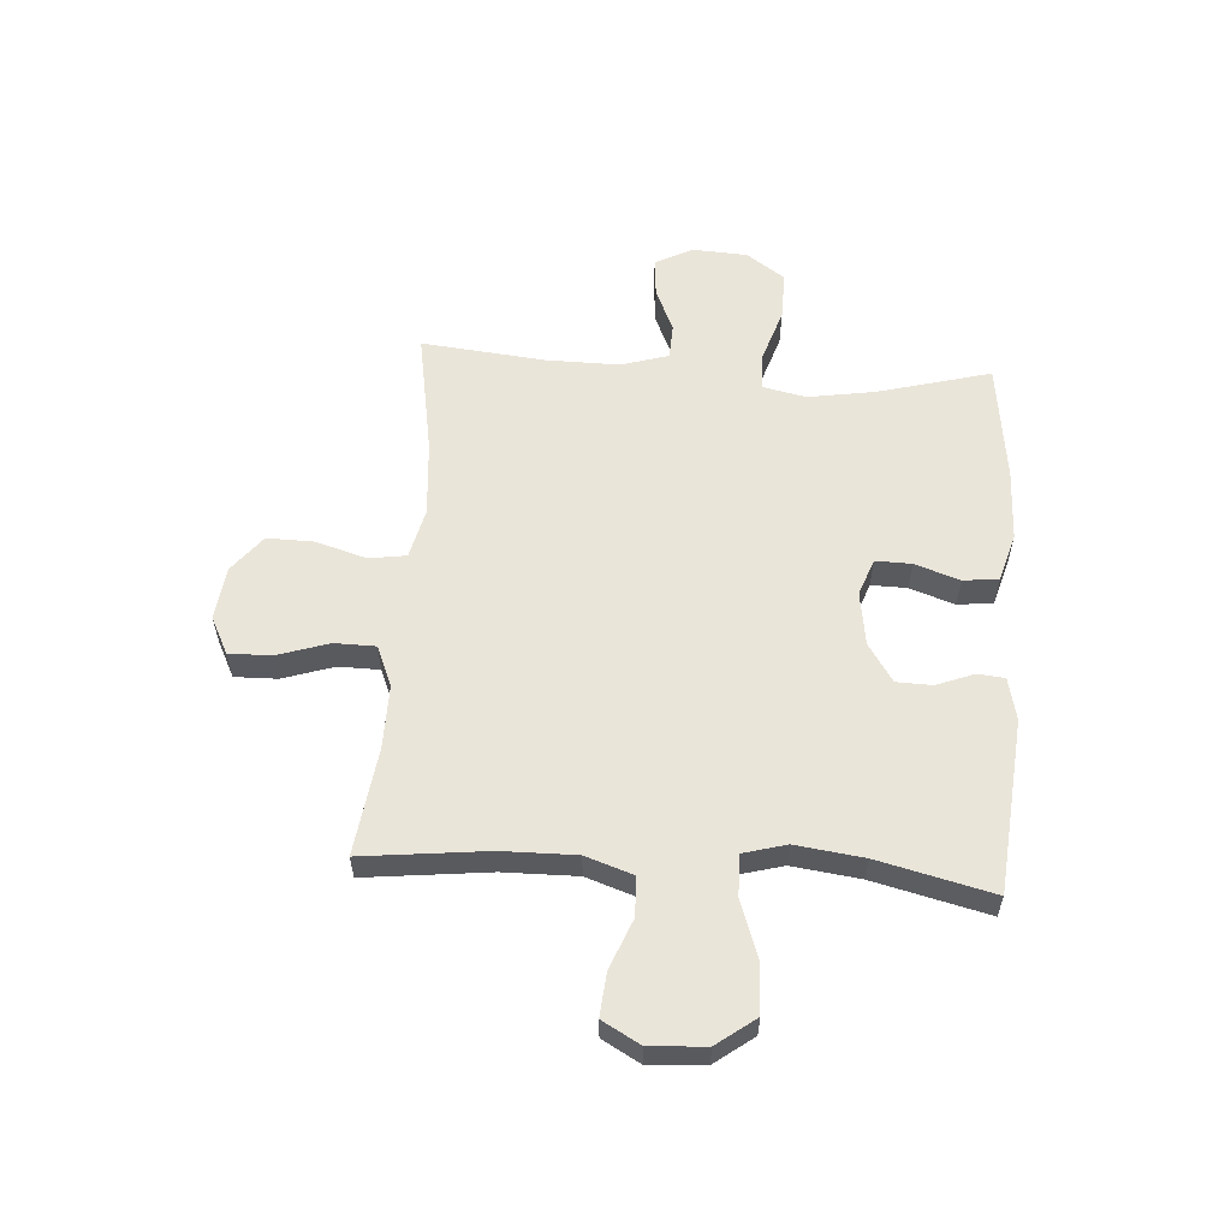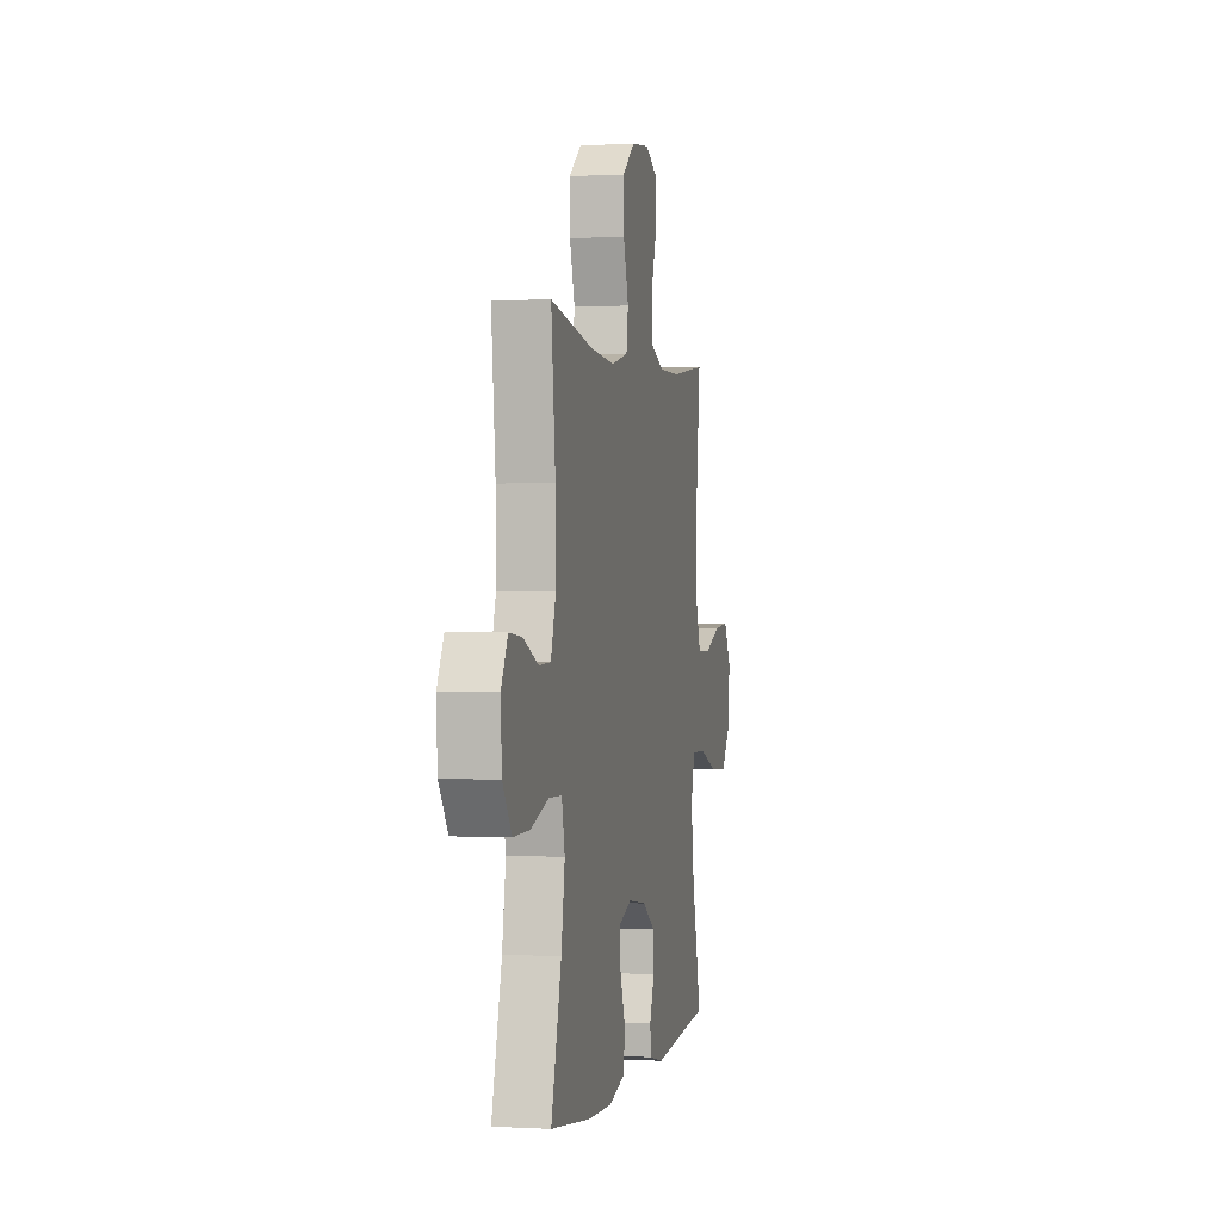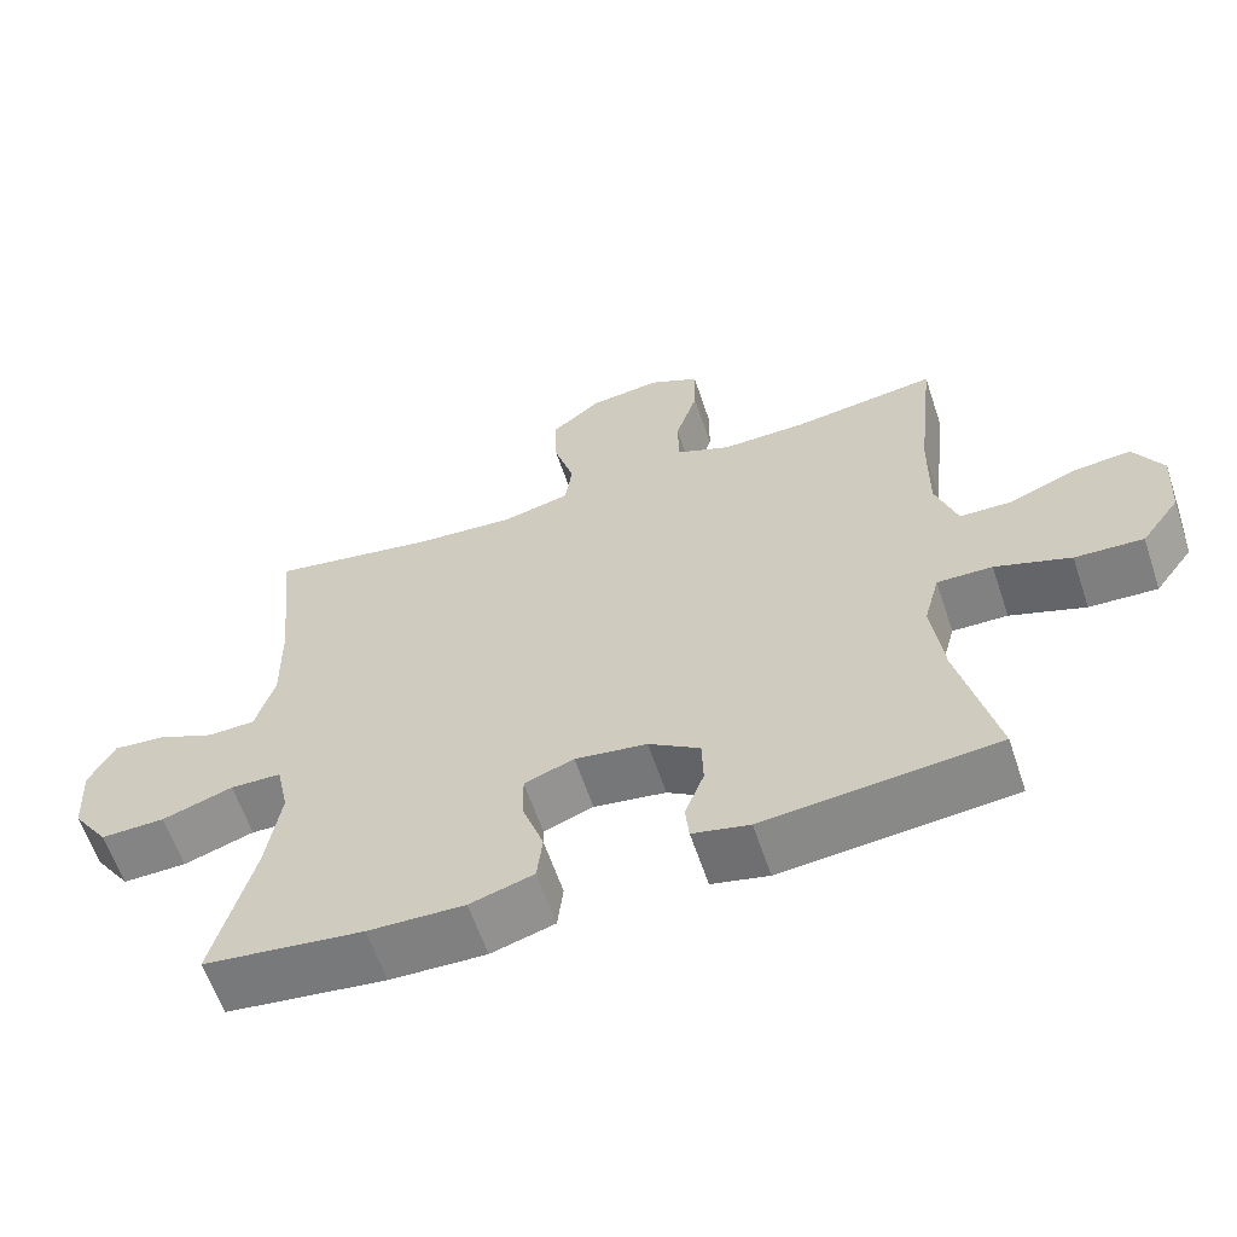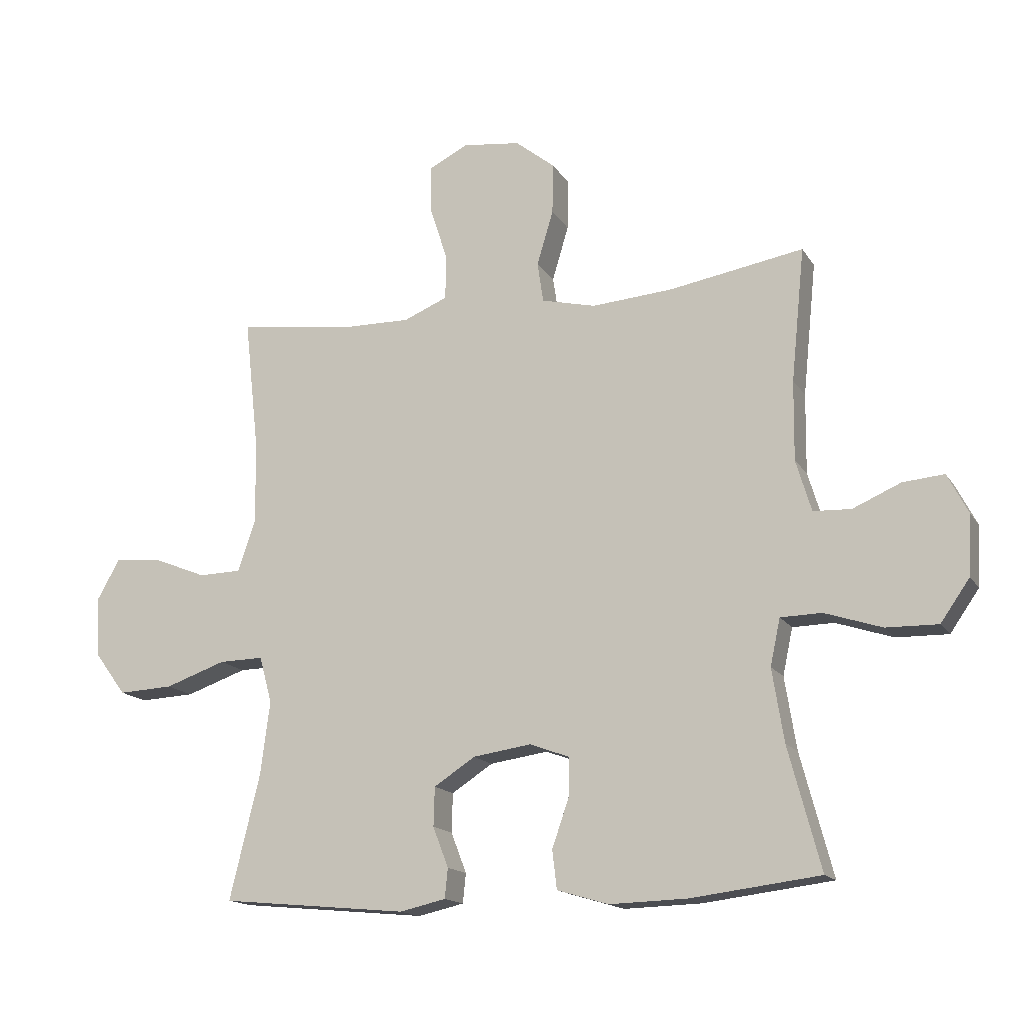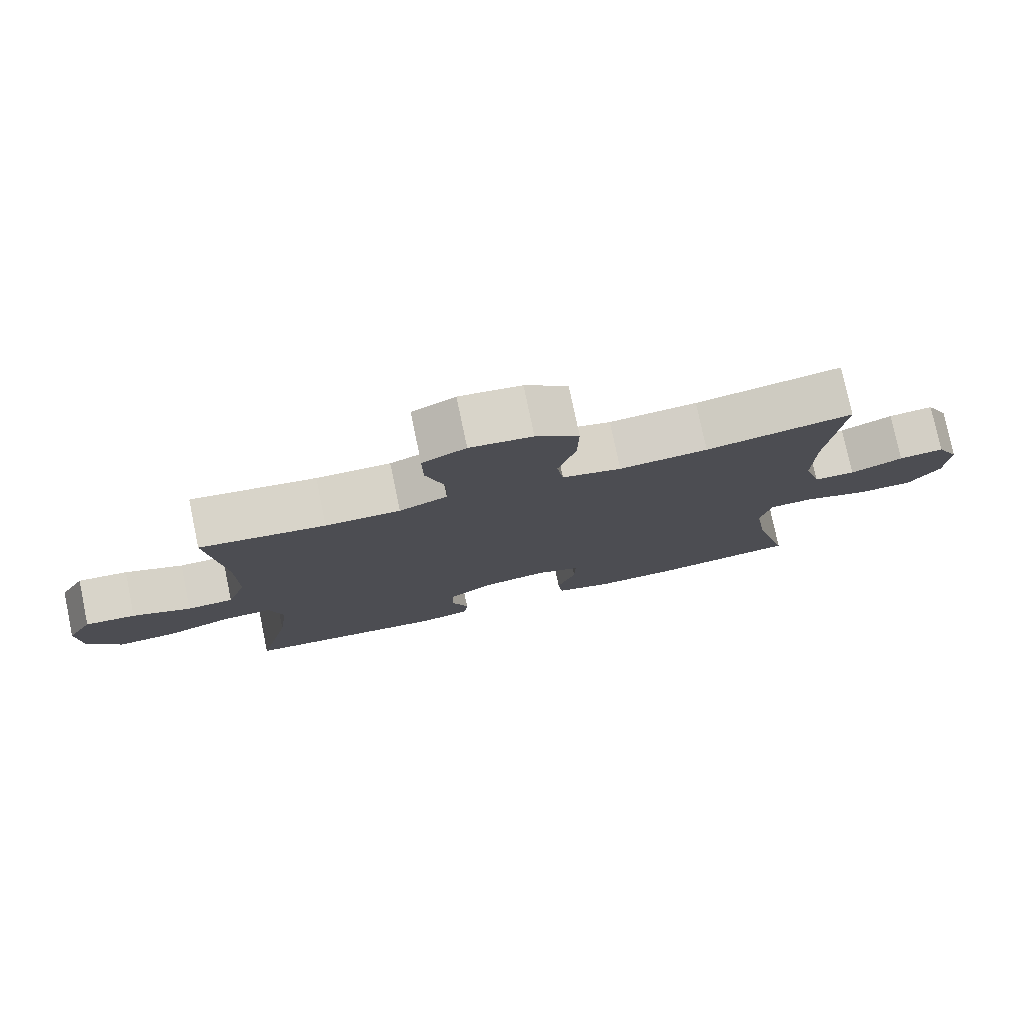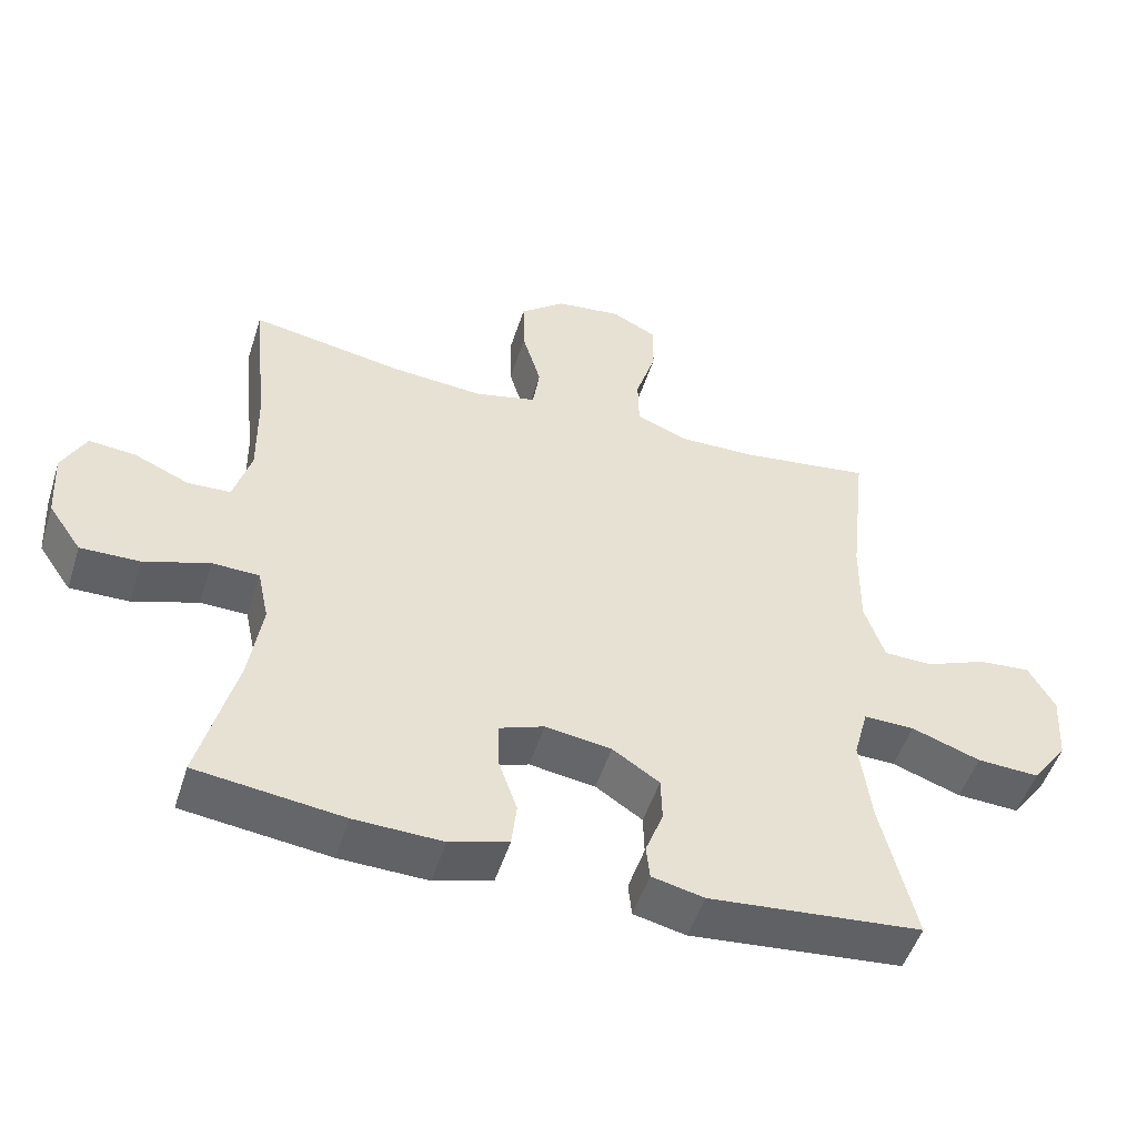
<metadata>
{"format":"obj","ext":"obj","renderer":"f3d","projection":"perspective","resolution":1024,"background":"white","views":[{"elev":58.2,"azim":93.8,"up":"+Y"},{"elev":0.2,"azim":-77.9,"up":"+Z"},{"elev":-60.9,"azim":18.5,"up":"+Z"},{"elev":-15.4,"azim":-158.6,"up":"+Z"},{"elev":77.8,"azim":168.2,"up":"+Z"},{"elev":-50.4,"azim":-17.5,"up":"+Z"}]}
</metadata>
<code>
o path1444
v 0.4433 0.0375 -0.3297
v 0.4274 0.0375 -0.2078
v 0.4483 0.0375 -0.1309
v 0.5218 0.0375 -0.1324
v 0.6222 0.0375 -0.1675
v 0.7131 0.0375 -0.1719
v 0.7644 0.0375 -0.1027
v 0.7706 0.0375 -0.002243
v 0.7325 0.0375 0.06566
v 0.6559 0.0375 0.05905
v 0.5668 0.0375 0.02308
v 0.4963 0.0375 0.02472
v 0.4672 0.0375 0.1103
v 0.4686 0.0375 0.2433
v 0.4932 0.0375 0.4667
v 0.302 0.0375 0.4405
v 0.1883 0.0375 0.4388
v 0.1153 0.0375 0.4691
v 0.1141 0.0375 0.5428
v 0.1437 0.0375 0.6348
v 0.1451 0.0375 0.7112
v 0.07892 0.0375 0.7446
v -0.01615 0.0375 0.7329
v -0.08185 0.0375 0.6806
v -0.08002 0.0375 0.5964
v -0.05291 0.0375 0.5061
v -0.06282 0.0375 0.4395
v -0.1525 0.0375 0.4181
v -0.2864 0.0375 0.4284
v -0.5085 0.0375 0.4667
v -0.4861 0.0375 0.2459
v -0.4845 0.0375 0.1142
v -0.5101 0.0375 0.02906
v -0.5725 0.0375 0.02634
v -0.6517 0.0375 0.06082
v -0.7202 0.0375 0.067
v -0.7547 0.0375 0.000561
v -0.7489 0.0375 -0.098
v -0.7009 0.0375 -0.167
v -0.615 0.0375 -0.1653
v -0.5203 0.0375 -0.1343
v -0.4522 0.0375 -0.1359
v -0.4356 0.0375 -0.2132
v -0.4549 0.0375 -0.3334
v -0.5085 0.0375 -0.5352
v -0.2951 0.0375 -0.562
v -0.1669 0.0375 -0.5658
v -0.0819 0.0375 -0.5409
v -0.07442 0.0375 -0.477
v -0.1022 0.0375 -0.3972
v -0.1037 0.0375 -0.3327
v -0.03751 0.0375 -0.3084
v 0.05854 0.0375 -0.3226
v 0.1267 0.0375 -0.367
v 0.1285 0.0375 -0.4315
v 0.1029 0.0375 -0.4981
v 0.1079 0.0375 -0.547
v 0.1838 0.0375 -0.5643
v 0.4932 0.0375 -0.5352
v 0.4433 -0.0375 -0.3297
v 0.4274 -0.0375 -0.2078
v 0.4483 -0.0375 -0.1309
v 0.5218 -0.0375 -0.1324
v 0.6222 -0.0375 -0.1675
v 0.7131 -0.0375 -0.1719
v 0.7644 -0.0375 -0.1027
v 0.7706 -0.0375 -0.002243
v 0.7325 -0.0375 0.06566
v 0.6559 -0.0375 0.05905
v 0.5668 -0.0375 0.02308
v 0.4963 -0.0375 0.02472
v 0.4672 -0.0375 0.1103
v 0.4686 -0.0375 0.2433
v 0.4932 -0.0375 0.4667
v 0.302 -0.0375 0.4405
v 0.1883 -0.0375 0.4388
v 0.1153 -0.0375 0.4691
v 0.1141 -0.0375 0.5428
v 0.1437 -0.0375 0.6348
v 0.1451 -0.0375 0.7112
v 0.07892 -0.0375 0.7446
v -0.01615 -0.0375 0.7329
v -0.08185 -0.0375 0.6806
v -0.08002 -0.0375 0.5964
v -0.05291 -0.0375 0.5061
v -0.06282 -0.0375 0.4395
v -0.1525 -0.0375 0.4181
v -0.2864 -0.0375 0.4284
v -0.5085 -0.0375 0.4667
v -0.4861 -0.0375 0.2459
v -0.4845 -0.0375 0.1142
v -0.5101 -0.0375 0.02906
v -0.5725 -0.0375 0.02634
v -0.6517 -0.0375 0.06082
v -0.7202 -0.0375 0.067
v -0.7547 -0.0375 0.000561
v -0.7489 -0.0375 -0.098
v -0.7009 -0.0375 -0.167
v -0.615 -0.0375 -0.1653
v -0.5203 -0.0375 -0.1343
v -0.4522 -0.0375 -0.1359
v -0.4356 -0.0375 -0.2132
v -0.4549 -0.0375 -0.3334
v -0.5085 -0.0375 -0.5352
v -0.2951 -0.0375 -0.562
v -0.1669 -0.0375 -0.5658
v -0.0819 -0.0375 -0.5409
v -0.07442 -0.0375 -0.477
v -0.1022 -0.0375 -0.3972
v -0.1037 -0.0375 -0.3327
v -0.03751 -0.0375 -0.3084
v 0.05854 -0.0375 -0.3226
v 0.1267 -0.0375 -0.367
v 0.1285 -0.0375 -0.4315
v 0.1029 -0.0375 -0.4981
v 0.1079 -0.0375 -0.547
v 0.1838 -0.0375 -0.5643
v 0.4932 -0.0375 -0.5352
v 0.7644 0.0375 -0.1027
v 0.7706 0.0375 -0.002243
v 0.7325 0.0375 0.06566
v 0.7325 0.0375 0.06566
v 0.7131 0.0375 -0.1719
v 0.6559 0.0375 0.05905
v 0.6222 0.0375 -0.1675
v 0.5668 0.0375 0.02308
v 0.5218 0.0375 -0.1324
v 0.4963 0.0375 0.02472
v 0.4963 0.0375 0.02472
v 0.4483 0.0375 -0.1309
v 0.4483 0.0375 -0.1309
v 0.4672 0.0375 0.1103
v 0.4686 0.0375 0.2433
v 0.4932 0.0375 0.4667
v 0.4932 0.0375 0.4667
v 0.4932 0.0375 -0.5352
v 0.4932 0.0375 -0.5352
v 0.4433 0.0375 -0.3297
v 0.4274 0.0375 -0.2078
v 0.302 0.0375 0.4405
v 0.1883 0.0375 0.4388
v 0.1838 0.0375 -0.5643
v 0.1153 0.0375 0.4691
v 0.1153 0.0375 0.4691
v 0.1079 0.0375 -0.547
v 0.1079 0.0375 -0.547
v 0.1437 0.0375 0.6348
v 0.1451 0.0375 0.7112
v 0.1451 0.0375 0.7112
v 0.07892 0.0375 0.7446
v 0.1141 0.0375 0.5428
v 0.1029 0.0375 -0.4981
v 0.1285 0.0375 -0.4315
v 0.1267 0.0375 -0.367
v 0.05854 0.0375 -0.3226
v -0.01615 0.0375 0.7329
v -0.03751 0.0375 -0.3084
v -0.08185 0.0375 0.6806
v -0.1037 0.0375 -0.3327
v -0.1037 0.0375 -0.3327
v -0.05291 0.0375 0.5061
v -0.06282 0.0375 0.4395
v -0.06282 0.0375 0.4395
v -0.08002 0.0375 0.5964
v -0.1525 0.0375 0.4181
v -0.0819 0.0375 -0.5409
v -0.0819 0.0375 -0.5409
v -0.07442 0.0375 -0.477
v -0.1022 0.0375 -0.3972
v -0.1669 0.0375 -0.5658
v -0.2864 0.0375 0.4284
v -0.2951 0.0375 -0.562
v -0.5085 0.0375 -0.5352
v -0.5085 0.0375 -0.5352
v -0.4549 0.0375 -0.3334
v -0.4356 0.0375 -0.2132
v -0.4522 0.0375 -0.1359
v -0.4522 0.0375 -0.1359
v -0.5203 0.0375 -0.1343
v -0.4861 0.0375 0.2459
v -0.4845 0.0375 0.1142
v -0.5085 0.0375 0.4667
v -0.5085 0.0375 0.4667
v -0.5101 0.0375 0.02906
v -0.5101 0.0375 0.02906
v -0.5725 0.0375 0.02634
v -0.615 0.0375 -0.1653
v -0.6517 0.0375 0.06082
v -0.7009 0.0375 -0.167
v -0.7202 0.0375 0.067
v -0.7202 0.0375 0.067
v -0.7489 0.0375 -0.098
v -0.7547 0.0375 0.000561
v 0.7644 -0.0375 -0.1027
v 0.7706 -0.0375 -0.002243
v 0.7325 -0.0375 0.06566
v 0.7325 -0.0375 0.06566
v 0.7131 -0.0375 -0.1719
v 0.6559 -0.0375 0.05905
v 0.6222 -0.0375 -0.1675
v 0.5668 -0.0375 0.02308
v 0.5218 -0.0375 -0.1324
v 0.4963 -0.0375 0.02472
v 0.4963 -0.0375 0.02472
v 0.4483 -0.0375 -0.1309
v 0.4483 -0.0375 -0.1309
v 0.4672 -0.0375 0.1103
v 0.4686 -0.0375 0.2433
v 0.4932 -0.0375 0.4667
v 0.4932 -0.0375 0.4667
v 0.4932 -0.0375 -0.5352
v 0.4932 -0.0375 -0.5352
v 0.4433 -0.0375 -0.3297
v 0.4274 -0.0375 -0.2078
v 0.302 -0.0375 0.4405
v 0.1883 -0.0375 0.4388
v 0.1838 -0.0375 -0.5643
v 0.1153 -0.0375 0.4691
v 0.1153 -0.0375 0.4691
v 0.1079 -0.0375 -0.547
v 0.1079 -0.0375 -0.547
v 0.1437 -0.0375 0.6348
v 0.1451 -0.0375 0.7112
v 0.1451 -0.0375 0.7112
v 0.07892 -0.0375 0.7446
v 0.1141 -0.0375 0.5428
v 0.1029 -0.0375 -0.4981
v 0.1285 -0.0375 -0.4315
v 0.1267 -0.0375 -0.367
v 0.05854 -0.0375 -0.3226
v -0.01615 -0.0375 0.7329
v -0.03751 -0.0375 -0.3084
v -0.08185 -0.0375 0.6806
v -0.1037 -0.0375 -0.3327
v -0.1037 -0.0375 -0.3327
v -0.05291 -0.0375 0.5061
v -0.06282 -0.0375 0.4395
v -0.06282 -0.0375 0.4395
v -0.08002 -0.0375 0.5964
v -0.1525 -0.0375 0.4181
v -0.0819 -0.0375 -0.5409
v -0.0819 -0.0375 -0.5409
v -0.07442 -0.0375 -0.477
v -0.1022 -0.0375 -0.3972
v -0.1669 -0.0375 -0.5658
v -0.2864 -0.0375 0.4284
v -0.2951 -0.0375 -0.562
v -0.5085 -0.0375 -0.5352
v -0.5085 -0.0375 -0.5352
v -0.4549 -0.0375 -0.3334
v -0.4356 -0.0375 -0.2132
v -0.4522 -0.0375 -0.1359
v -0.4522 -0.0375 -0.1359
v -0.5203 -0.0375 -0.1343
v -0.4861 -0.0375 0.2459
v -0.4845 -0.0375 0.1142
v -0.5085 -0.0375 0.4667
v -0.5085 -0.0375 0.4667
v -0.5101 -0.0375 0.02906
v -0.5101 -0.0375 0.02906
v -0.5725 -0.0375 0.02634
v -0.615 -0.0375 -0.1653
v -0.6517 -0.0375 0.06082
v -0.7009 -0.0375 -0.167
v -0.7202 -0.0375 0.067
v -0.7202 -0.0375 0.067
v -0.7489 -0.0375 -0.098
v -0.7547 -0.0375 0.000561
f 263 267 261
f 259 254 252
f 222 239 226
f 208 216 207
f 203 202 201
f 246 256 240
f 207 205 203
f 252 234 232
f 234 250 244
f 250 234 251
f 265 268 263
f 264 262 267
f 199 194 195
f 200 201 202
f 216 232 230
f 240 256 232
f 244 245 243
f 200 194 199
f 240 232 237
f 216 230 207
f 243 245 241
f 199 195 196
f 226 236 218
f 256 252 232
f 236 226 239
f 217 227 220
f 262 261 267
f 213 228 217
f 233 239 231
f 255 246 257
f 268 267 263
f 254 261 262
f 252 251 234
f 213 217 211
f 237 232 216
f 201 200 199
f 203 205 202
f 225 231 222
f 245 244 247
f 229 228 213
f 247 250 248
f 215 216 208
f 256 246 255
f 218 237 216
f 237 218 236
f 230 229 214
f 217 228 227
f 207 230 205
f 194 200 198
f 261 254 259
f 259 252 256
f 215 208 209
f 222 231 239
f 247 244 250
f 214 229 213
f 205 230 214
f 223 225 222
f 7 8 67 66
f 8 122 197 67
f 6 7 66 65
f 9 10 69 68
f 5 6 65 64
f 10 11 70 69
f 4 5 64 63
f 11 129 204 70
f 131 4 63 206
f 12 13 72 71
f 14 135 210 73
f 137 1 60 212
f 13 14 73 72
f 2 3 62 61
f 1 2 61 60
f 15 16 75 74
f 16 17 76 75
f 58 59 118 117
f 17 144 219 76
f 146 58 117 221
f 20 149 224 79
f 21 22 81 80
f 19 20 79 78
f 56 57 116 115
f 55 56 115 114
f 54 55 114 113
f 53 54 113 112
f 18 19 78 77
f 22 23 82 81
f 52 53 112 111
f 23 24 83 82
f 160 52 111 235
f 26 163 238 85
f 25 26 85 84
f 24 25 84 83
f 27 28 87 86
f 167 49 108 242
f 49 50 109 108
f 47 48 107 106
f 50 51 110 109
f 28 29 88 87
f 46 47 106 105
f 174 46 105 249
f 44 45 104 103
f 43 44 103 102
f 178 43 102 253
f 41 42 101 100
f 31 32 91 90
f 183 31 90 258
f 29 30 89 88
f 32 185 260 91
f 33 34 93 92
f 40 41 100 99
f 34 35 94 93
f 39 40 99 98
f 35 191 266 94
f 38 39 98 97
f 37 38 97 96
f 36 37 96 95
f 188 186 192
f 184 177 179
f 147 151 164
f 133 132 141
f 128 126 127
f 171 165 181
f 132 128 130
f 177 157 159
f 159 169 175
f 175 176 159
f 190 188 193
f 189 192 187
f 124 120 119
f 125 127 126
f 141 155 157
f 165 157 181
f 169 168 170
f 125 124 119
f 165 162 157
f 141 132 155
f 168 166 170
f 124 121 120
f 151 143 161
f 181 157 177
f 161 164 151
f 142 145 152
f 187 192 186
f 138 142 153
f 158 156 164
f 180 182 171
f 193 188 192
f 179 187 186
f 177 159 176
f 138 136 142
f 162 141 157
f 126 124 125
f 128 127 130
f 150 147 156
f 170 172 169
f 154 138 153
f 172 173 175
f 140 133 141
f 181 180 171
f 143 141 162
f 162 161 143
f 155 139 154
f 142 152 153
f 132 130 155
f 119 123 125
f 186 184 179
f 184 181 177
f 140 134 133
f 147 164 156
f 172 175 169
f 139 138 154
f 130 139 155
f 148 147 150

</code>
